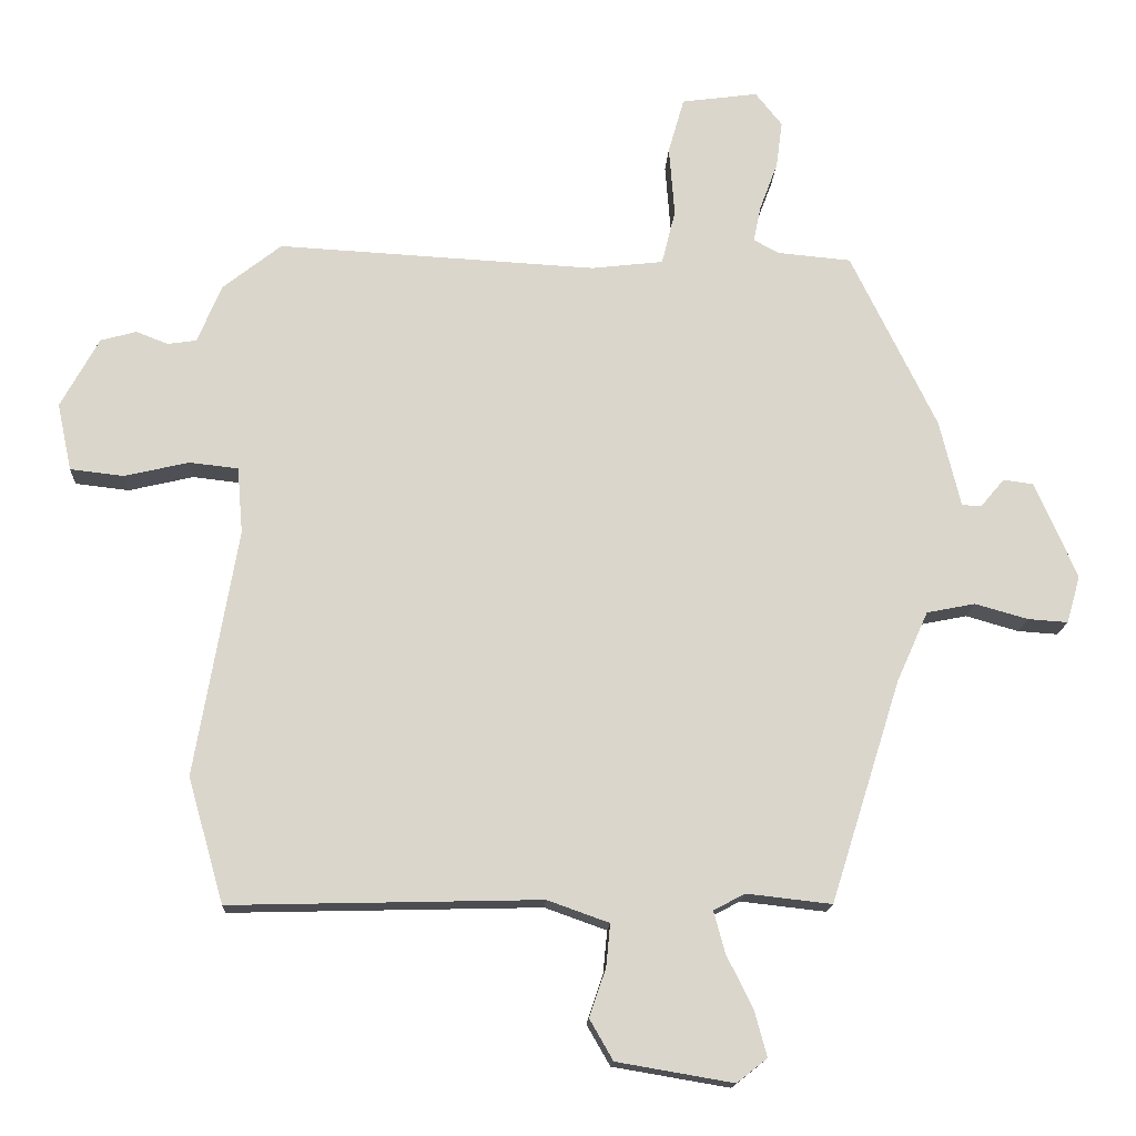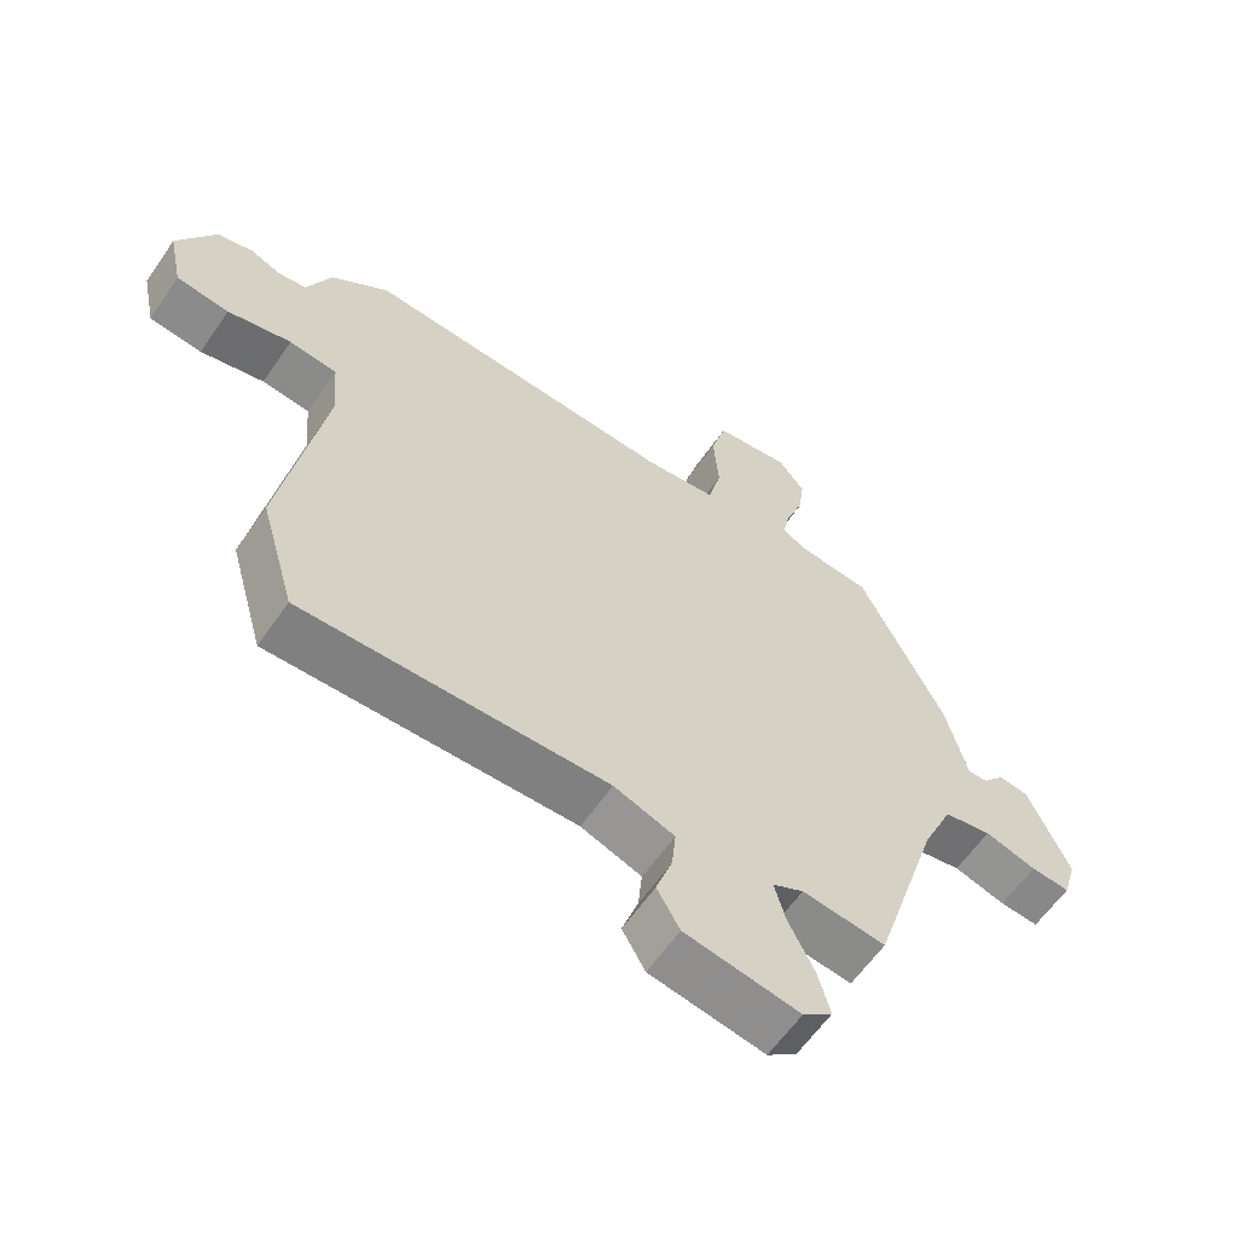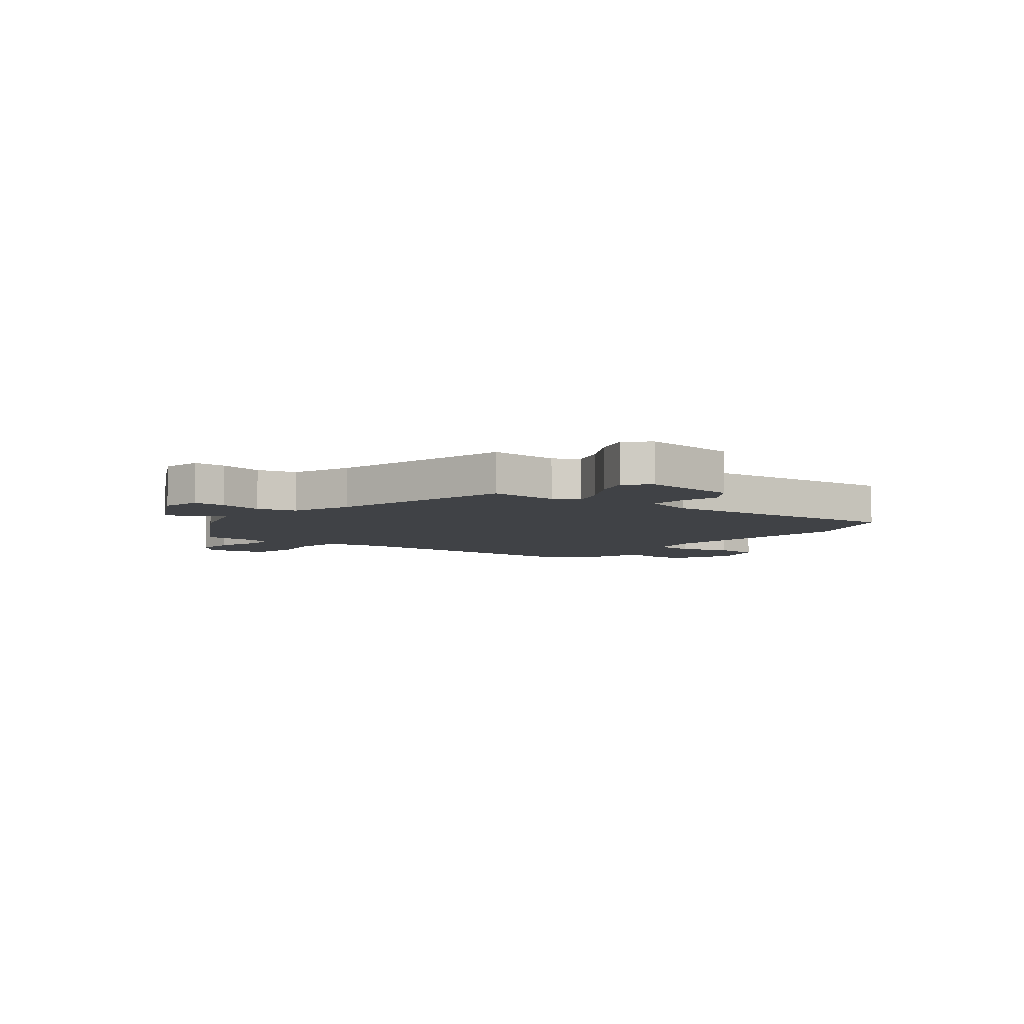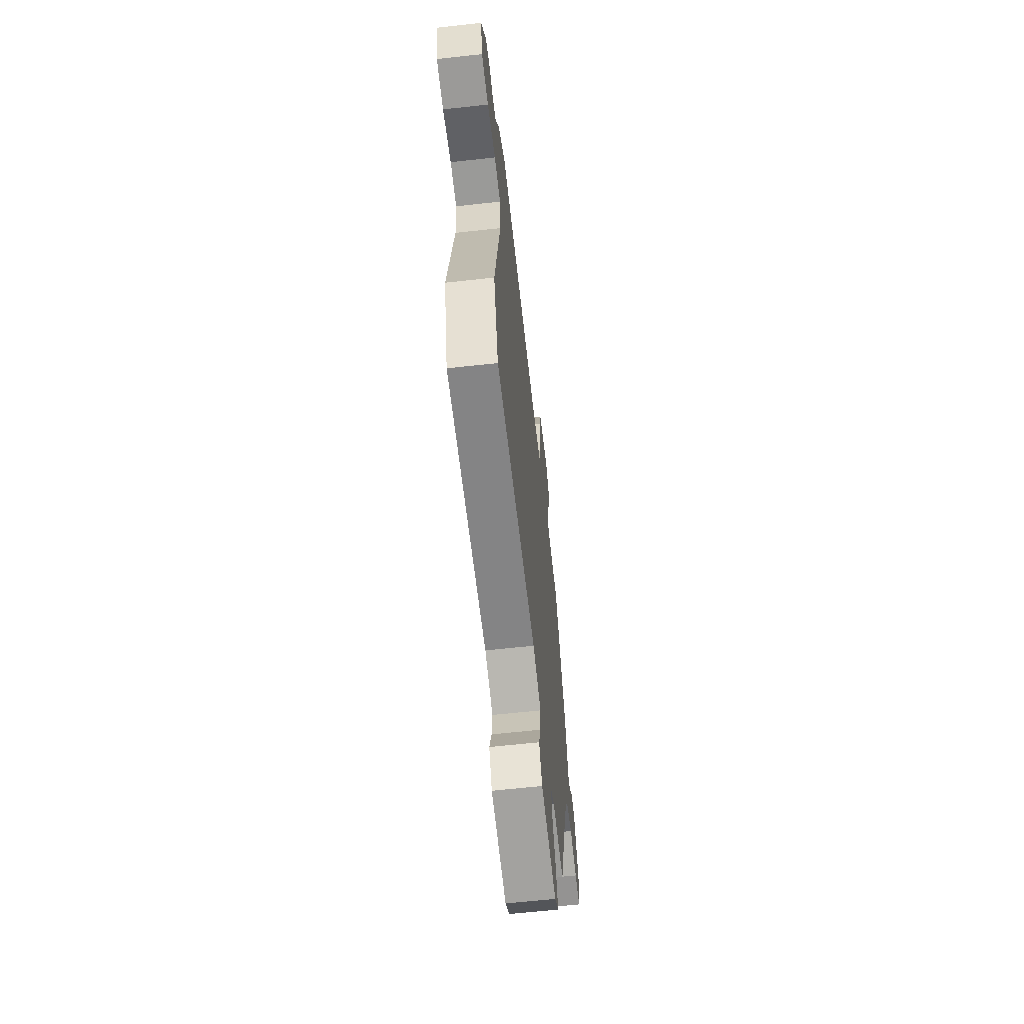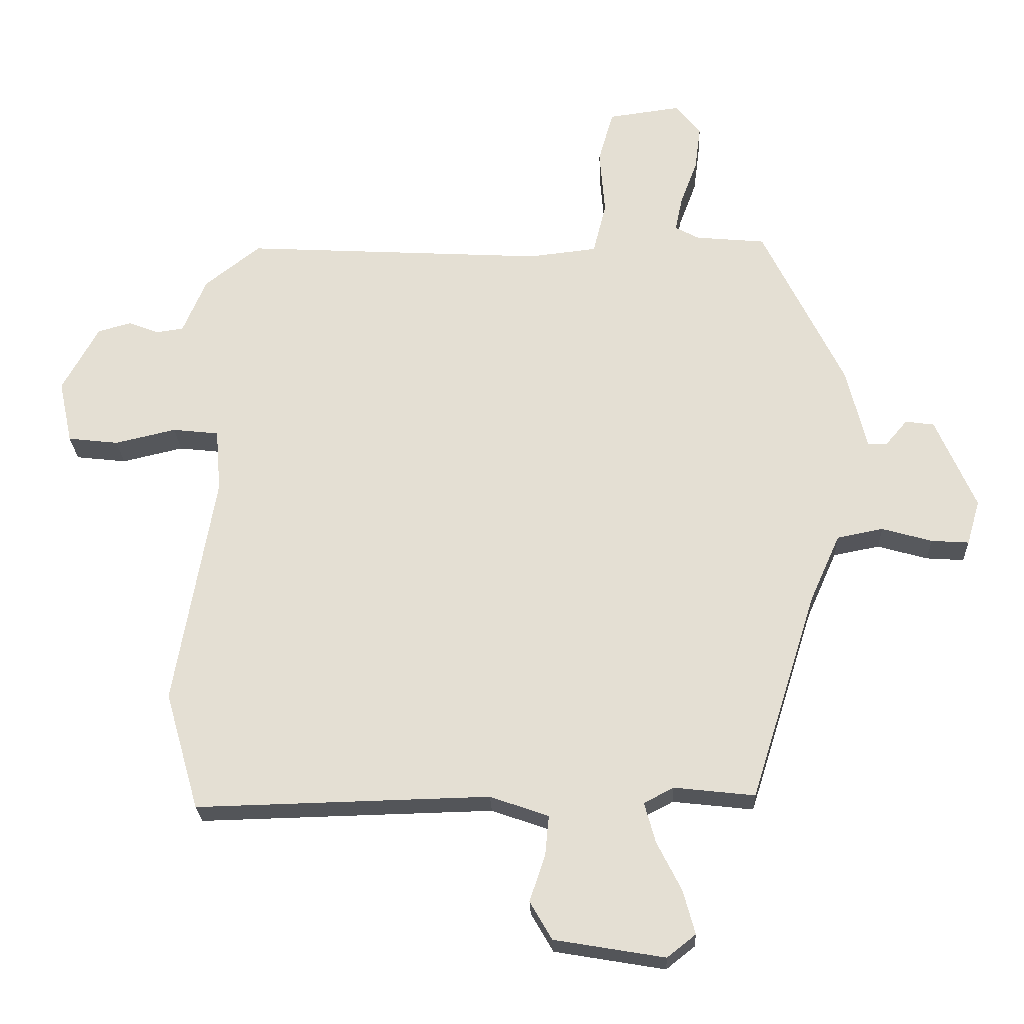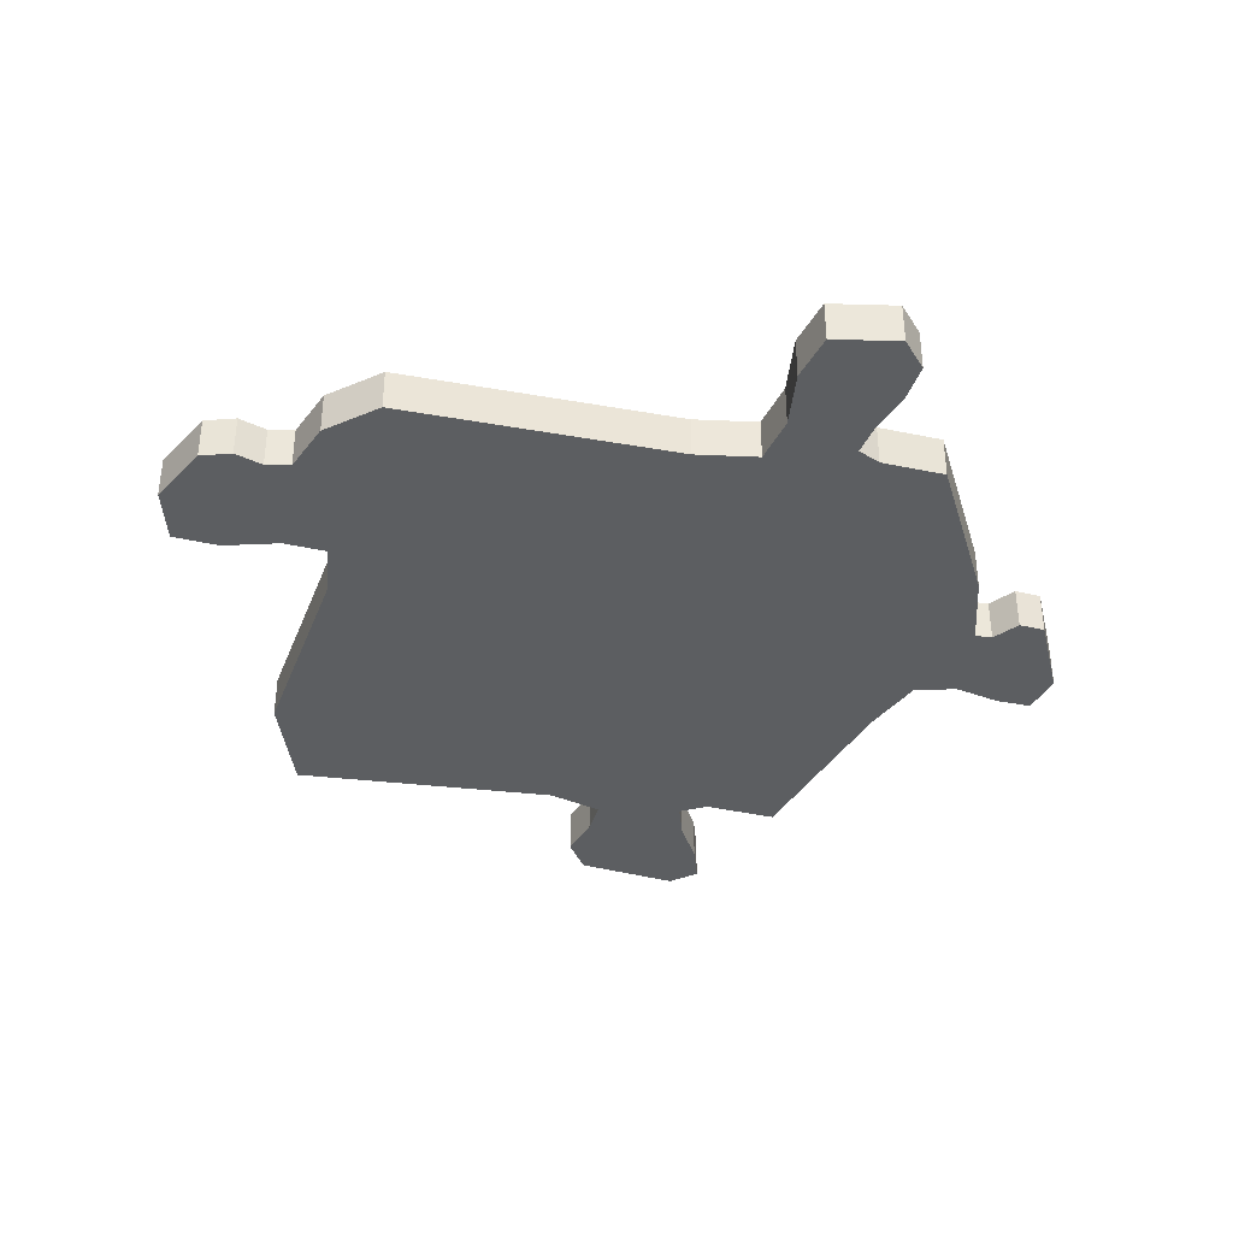
<metadata>
{"format":"obj","ext":"obj","renderer":"f3d","projection":"perspective","resolution":1024,"background":"white","views":[{"elev":-15.8,"azim":-2.8,"up":"+Z"},{"elev":-60.9,"azim":-34.5,"up":"+Z"},{"elev":-6.1,"azim":145.6,"up":"+Y"},{"elev":-62.9,"azim":-83.6,"up":"+Z"},{"elev":-24.5,"azim":2.2,"up":"+Z"},{"elev":-37.3,"azim":-9.8,"up":"+Y"}]}
</metadata>
<code>
v 0.408 0.07 0.479
v 0.533 0.07 0.223
v 0.564 0.07 0.096
v 0.593 0.07 0.096
v 0.627 0.07 0.136
v 0.671 0.07 0.13
v 0.732 0.07 -0.011
v 0.712 0.07 -0.08
v 0.654 0.07 -0.076
v 0.577 0.07 -0.054
v 0.506 0.07 -0.068
v 0.46 0.07 -0.171
v 0.358 0.07 -0.495
v 0.234 0.07 -0.481
v 0.188 0.07 -0.505
v 0.205 0.07 -0.567
v 0.243 0.07 -0.643
v 0.261 0.07 -0.71
v 0.217 0.07 -0.745
v 0.047 0.07 -0.716
v 0.013 0.07 -0.657
v 0.037 0.07 -0.586
v 0.043 0.07 -0.524
v -0.047 0.07 -0.492
v -0.499 0.07 -0.503
v -0.551 0.07 -0.321
v -0.489 0.07 0.039
v -0.497 0.07 0.136
v -0.568 0.07 0.144
v -0.662 0.07 0.122
v -0.74 0.07 0.131
v -0.761 0.07 0.229
v -0.705 0.07 0.331
v -0.653 0.07 0.345
v -0.607 0.07 0.327
v -0.565 0.07 0.333
v -0.529 0.07 0.418
v -0.444 0.07 0.485
v 0.02 0.07 0.459
v 0.125 0.07 0.471
v 0.145 0.07 0.551
v 0.137 0.07 0.653
v 0.16 0.07 0.734
v 0.271 0.07 0.749
v 0.31 0.07 0.7
v 0.301 0.07 0.632
v 0.275 0.07 0.562
v 0.264 0.07 0.509
v 0.301 0.07 0.489
v 0.408 0 0.479
v 0.533 0 0.223
v 0.564 0 0.096
v 0.593 0 0.096
v 0.627 0 0.136
v 0.671 0 0.13
v 0.732 0 -0.011
v 0.712 0 -0.08
v 0.654 0 -0.076
v 0.577 0 -0.054
v 0.506 0 -0.068
v 0.46 0 -0.171
v 0.358 0 -0.495
v 0.234 0 -0.481
v 0.188 0 -0.505
v 0.205 0 -0.567
v 0.243 0 -0.643
v 0.261 0 -0.71
v 0.217 0 -0.745
v 0.047 0 -0.716
v 0.013 0 -0.657
v 0.037 0 -0.586
v 0.043 0 -0.524
v -0.047 0 -0.492
v -0.499 0 -0.503
v -0.551 0 -0.321
v -0.489 0 0.039
v -0.497 0 0.136
v -0.568 0 0.144
v -0.662 0 0.122
v -0.74 0 0.131
v -0.761 0 0.229
v -0.705 0 0.331
v -0.653 0 0.345
v -0.607 0 0.327
v -0.565 0 0.333
v -0.529 0 0.418
v -0.444 0 0.485
v 0.02 0 0.459
v 0.125 0 0.471
v 0.145 0 0.551
v 0.137 0 0.653
v 0.16 0 0.734
v 0.271 0 0.749
v 0.31 0 0.7
v 0.301 0 0.632
v 0.275 0 0.562
v 0.264 0 0.509
v 0.301 0 0.489
f 44 45 46 47
f 44 47 48
f 41 42 43 44
f 40 41 44 48
f 36 37 38 39
f 36 39 40
f 32 33 34 35
f 32 35 36
f 29 30 31 32
f 28 29 32 36
f 24 25 26 27
f 23 24 27 28
f 19 20 21 22
f 19 22 23
f 16 17 18 19
f 15 16 19 23
f 14 15 23 28
f 12 13 14 28
f 7 8 9 10
f 7 10 11
f 4 5 6 7
f 3 4 7 11
f 49 1 2 3
f 40 48 49 3
f 12 28 36 40
f 3 11 12 40
f 96 95 94 93
f 97 96 93
f 93 92 91 90
f 97 93 90 89
f 88 87 86 85
f 89 88 85
f 84 83 82 81
f 85 84 81
f 81 80 79 78
f 85 81 78 77
f 76 75 74 73
f 77 76 73 72
f 71 70 69 68
f 72 71 68
f 68 67 66 65
f 72 68 65 64
f 77 72 64 63
f 77 63 62 61
f 59 58 57 56
f 60 59 56
f 56 55 54 53
f 60 56 53 52
f 52 51 50 98
f 52 98 97 89
f 89 85 77 61
f 89 61 60 52
f 1 50 51 2
f 2 51 52 3
f 3 52 53 4
f 4 53 54 5
f 5 54 55 6
f 6 55 56 7
f 7 56 57 8
f 8 57 58 9
f 9 58 59 10
f 10 59 60 11
f 11 60 61 12
f 12 61 62 13
f 13 62 63 14
f 14 63 64 15
f 15 64 65 16
f 16 65 66 17
f 17 66 67 18
f 18 67 68 19
f 19 68 69 20
f 20 69 70 21
f 21 70 71 22
f 22 71 72 23
f 23 72 73 24
f 24 73 74 25
f 25 74 75 26
f 26 75 76 27
f 27 76 77 28
f 28 77 78 29
f 29 78 79 30
f 30 79 80 31
f 31 80 81 32
f 32 81 82 33
f 33 82 83 34
f 34 83 84 35
f 35 84 85 36
f 36 85 86 37
f 37 86 87 38
f 38 87 88 39
f 39 88 89 40
f 40 89 90 41
f 41 90 91 42
f 42 91 92 43
f 43 92 93 44
f 44 93 94 45
f 45 94 95 46
f 46 95 96 47
f 47 96 97 48
f 48 97 98 49
f 49 98 50 1

</code>
